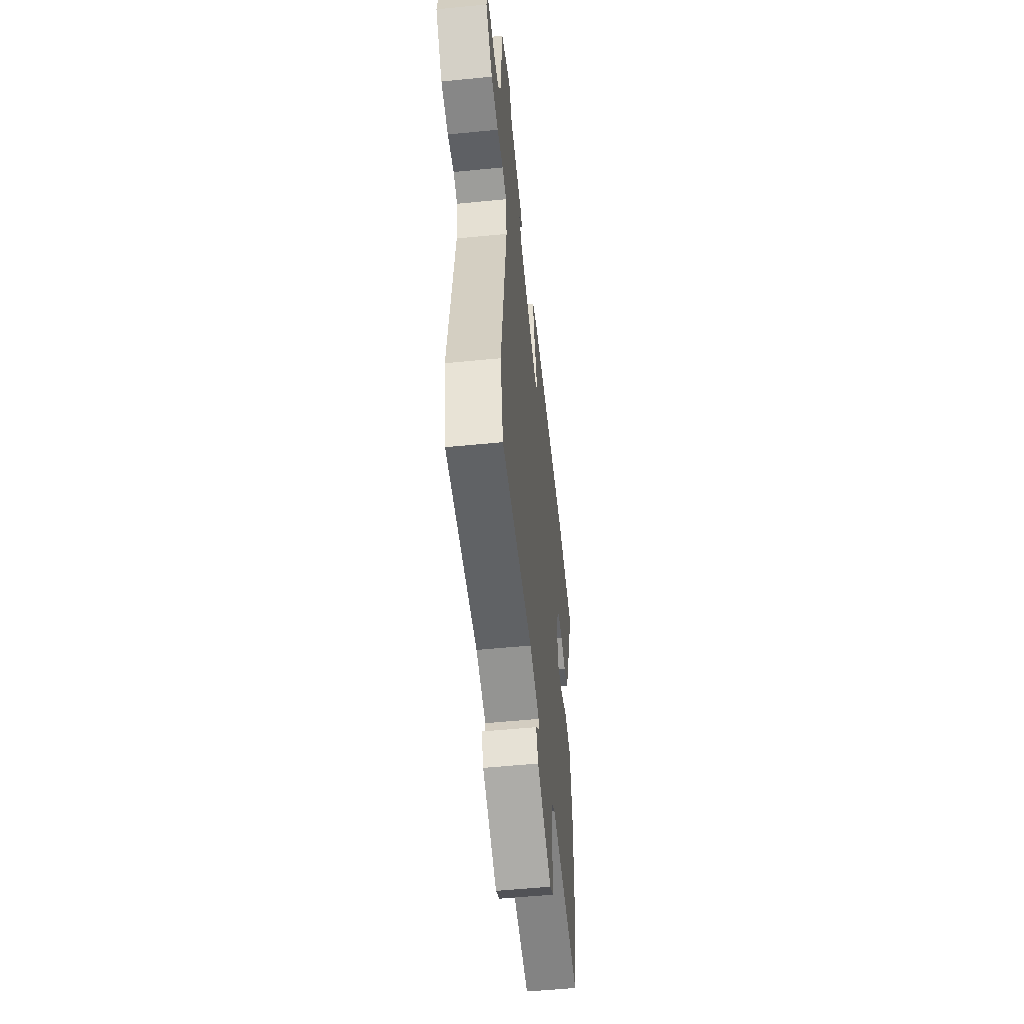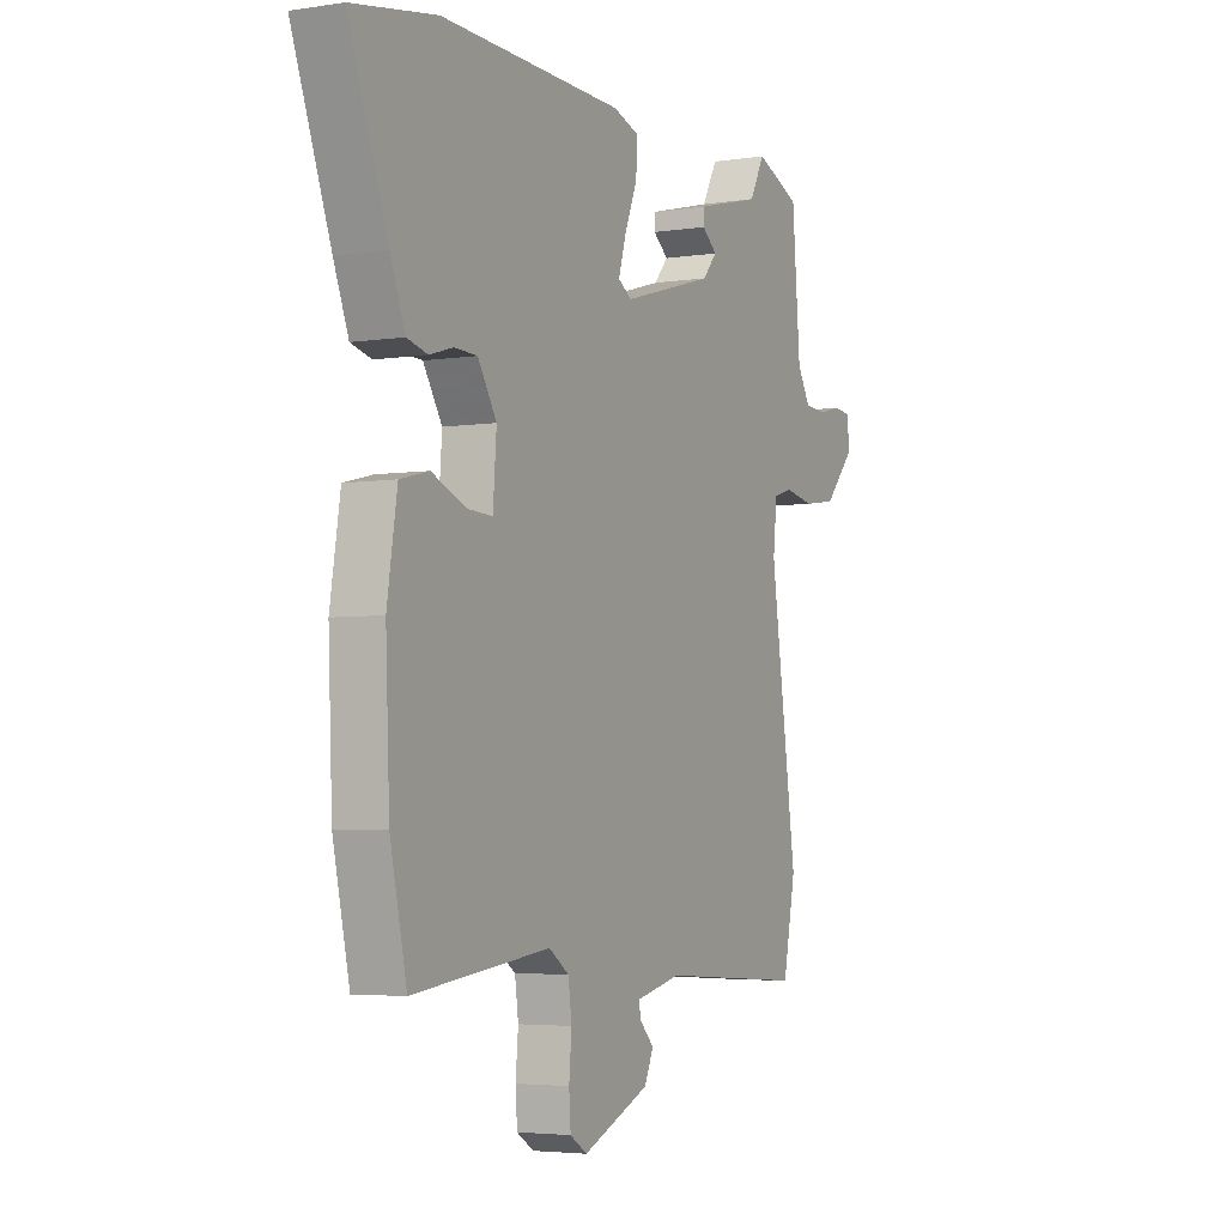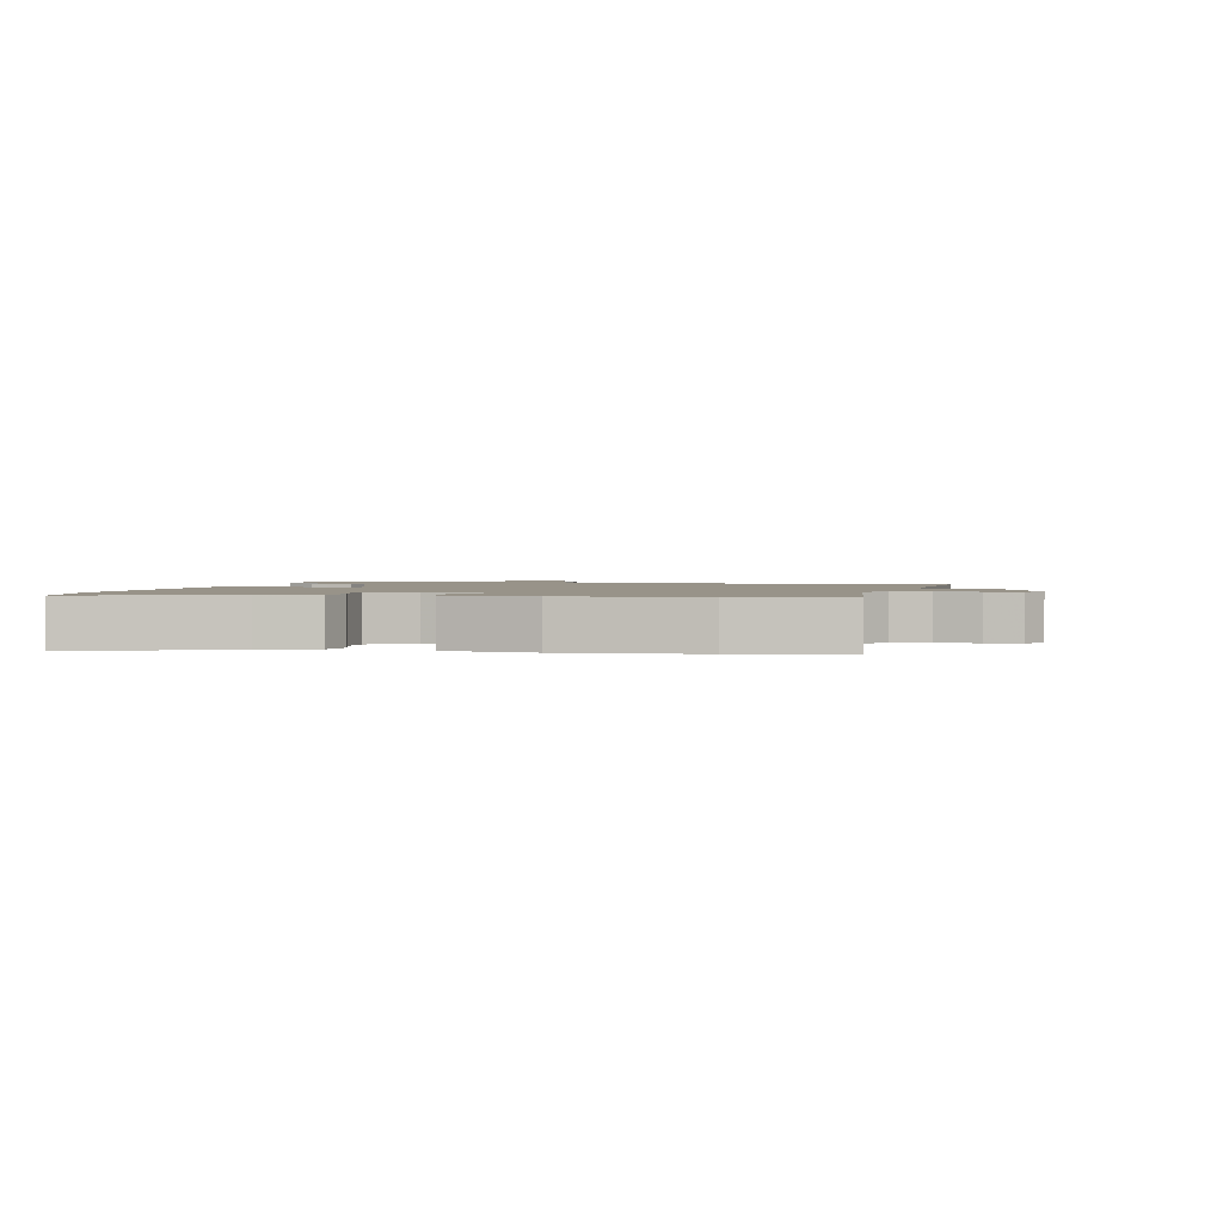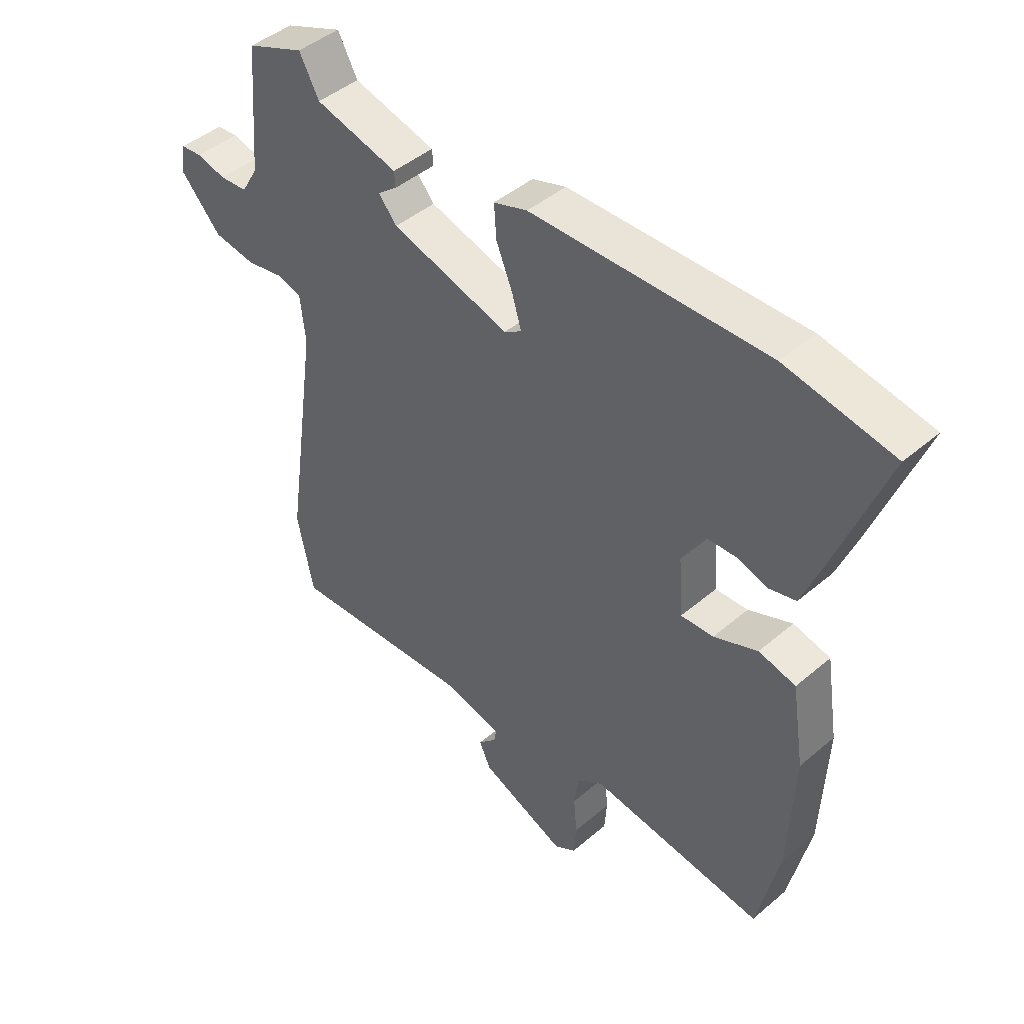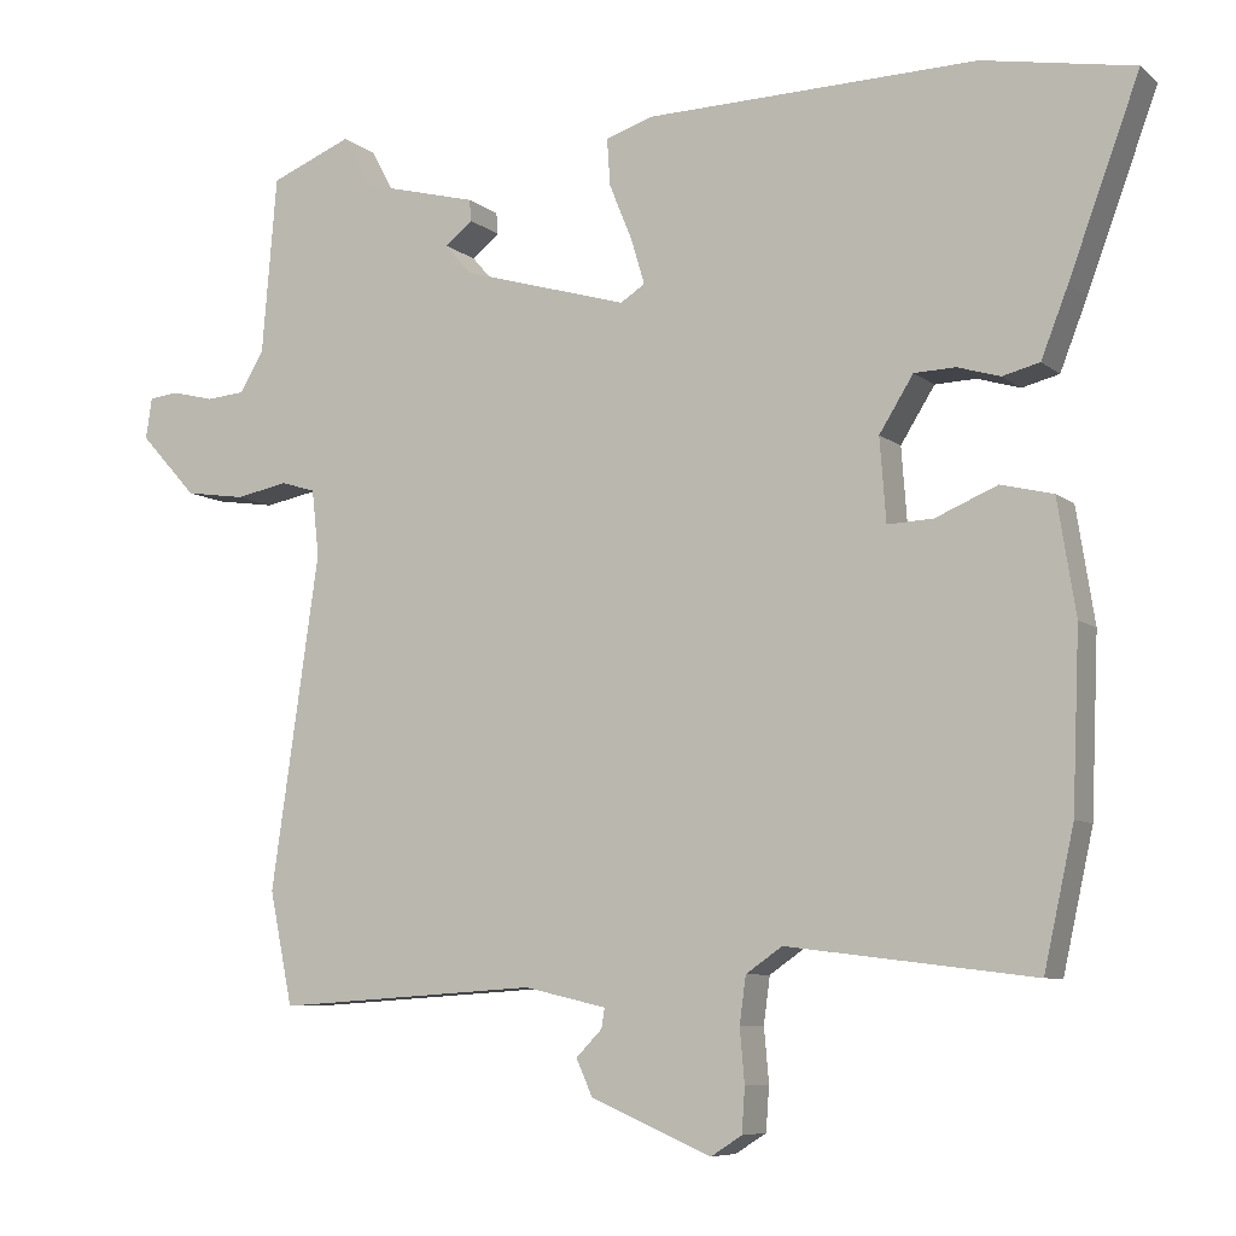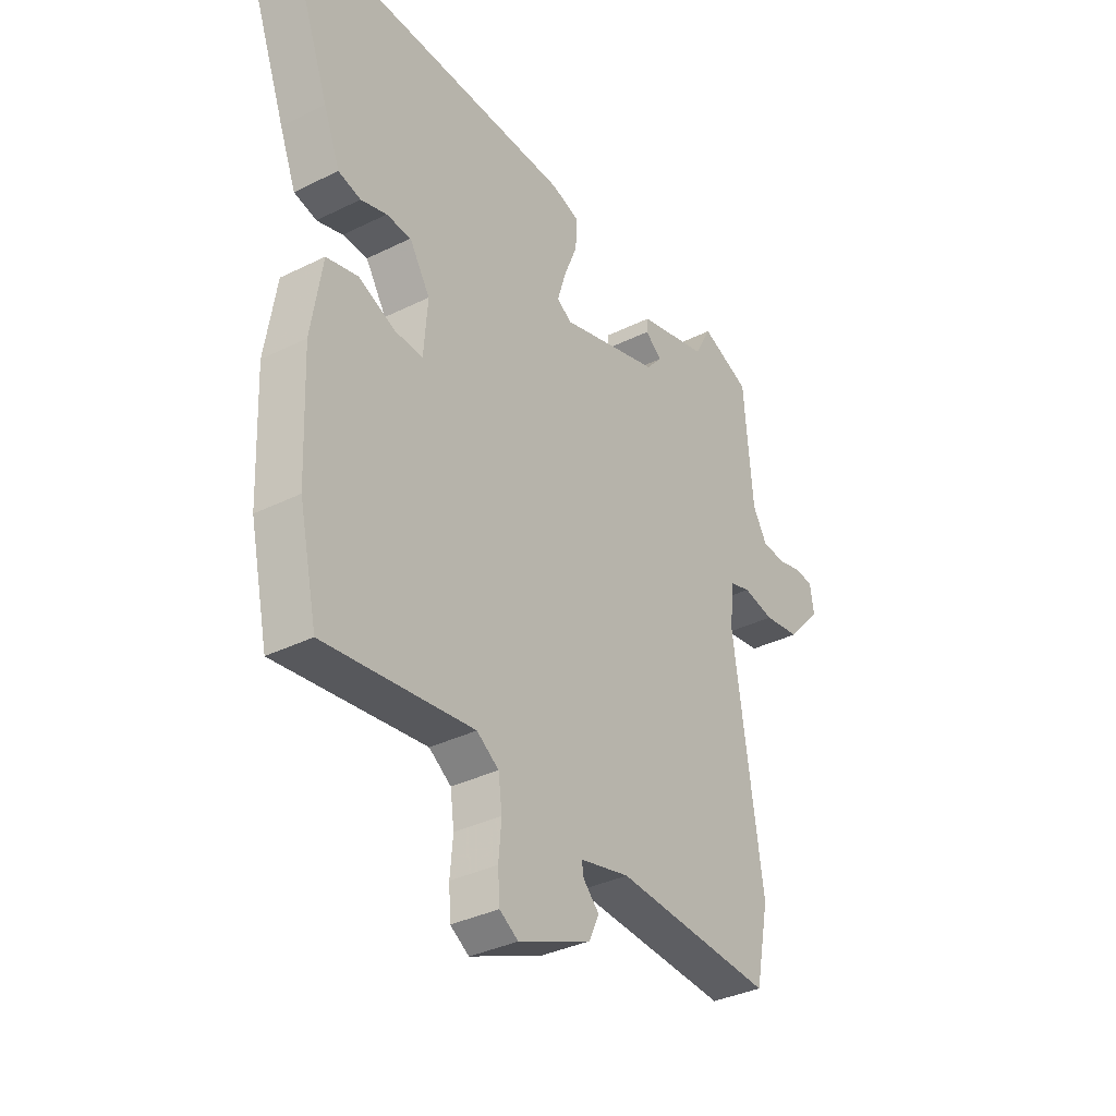
<metadata>
{"format":"obj","ext":"obj","renderer":"f3d","projection":"perspective","resolution":1024,"background":"white","views":[{"elev":-54.2,"azim":-84.0,"up":"+Z"},{"elev":-4.1,"azim":117.0,"up":"+Z"},{"elev":1.6,"azim":102.4,"up":"+Y"},{"elev":44.9,"azim":45.4,"up":"+Z"},{"elev":-7.5,"azim":26.3,"up":"+Z"},{"elev":-35.0,"azim":123.5,"up":"+Z"}]}
</metadata>
<code>
v -0.486 0.07 -0.57
v -0.515 0.07 -0.427
v -0.454 0.07 -0.006
v -0.463 0.07 0.078
v -0.507 0.07 0.091
v -0.573 0.07 0.078
v -0.649 0.07 0.089
v -0.721 0.07 0.168
v -0.713 0.07 0.22
v -0.675 0.07 0.224
v -0.623 0.07 0.211
v -0.573 0.07 0.215
v -0.543 0.07 0.266
v -0.524 0.07 0.49
v -0.421 0.07 0.532
v -0.386 0.07 0.467
v -0.238 0.07 0.429
v -0.236 0.07 0.402
v -0.271 0.07 0.374
v -0.238 0.07 0.336
v -0.027 0.07 0.275
v 0.004 0.07 0.295
v -0.013 0.07 0.352
v -0.042 0.07 0.423
v -0.046 0.07 0.482
v 0.014 0.07 0.502
v 0.433 0.07 0.512
v 0.624 0.07 0.478
v 0.535 0.07 0.237
v 0.501 0.07 0.15
v 0.454 0.07 0.138
v 0.4 0.07 0.154
v 0.348 0.07 0.152
v 0.305 0.07 0.083
v 0.313 0.07 -0.022
v 0.371 0.07 -0.019
v 0.449 0.07 0.014
v 0.515 0.07 -0.002
v 0.538 0.07 -0.146
v 0.529 0.07 -0.367
v 0.491 0.07 -0.54
v 0.179 0.07 -0.502
v 0.133 0.07 -0.534
v 0.125 0.07 -0.593
v 0.131 0.07 -0.661
v 0.127 0.07 -0.717
v 0.088 0.07 -0.742
v -0.065 0.07 -0.677
v -0.086 0.07 -0.631
v -0.053 0.07 -0.597
v -0.049 0.07 -0.572
v -0.153 0.07 -0.548
v -0.486 0 -0.57
v -0.515 0 -0.427
v -0.454 0 -0.006
v -0.463 0 0.078
v -0.507 0 0.091
v -0.573 0 0.078
v -0.649 0 0.089
v -0.721 0 0.168
v -0.713 0 0.22
v -0.675 0 0.224
v -0.623 0 0.211
v -0.573 0 0.215
v -0.543 0 0.266
v -0.524 0 0.49
v -0.421 0 0.532
v -0.386 0 0.467
v -0.238 0 0.429
v -0.236 0 0.402
v -0.271 0 0.374
v -0.238 0 0.336
v -0.027 0 0.275
v 0.004 0 0.295
v -0.013 0 0.352
v -0.042 0 0.423
v -0.046 0 0.482
v 0.014 0 0.502
v 0.433 0 0.512
v 0.624 0 0.478
v 0.535 0 0.237
v 0.501 0 0.15
v 0.454 0 0.138
v 0.4 0 0.154
v 0.348 0 0.152
v 0.305 0 0.083
v 0.313 0 -0.022
v 0.371 0 -0.019
v 0.449 0 0.014
v 0.515 0 -0.002
v 0.538 0 -0.146
v 0.529 0 -0.367
v 0.491 0 -0.54
v 0.179 0 -0.502
v 0.133 0 -0.534
v 0.125 0 -0.593
v 0.131 0 -0.661
v 0.127 0 -0.717
v 0.088 0 -0.742
v -0.065 0 -0.677
v -0.086 0 -0.631
v -0.053 0 -0.597
v -0.049 0 -0.572
v -0.153 0 -0.548
f 48 49 50
f 47 48 50
f 46 47 50
f 45 46 50
f 44 45 50
f 43 44 50 51
f 42 43 51 52
f 40 41 42
f 39 40 42
f 38 39 42
f 37 38 42
f 36 37 42
f 52 1 2
f 42 52 2
f 36 42 2
f 35 36 2
f 30 31 32
f 29 30 32
f 28 29 32
f 27 28 32
f 26 27 32
f 25 26 32
f 24 25 32
f 23 24 32
f 22 23 32 33
f 21 22 33 34
f 16 17 18 19
f 16 19 20
f 13 14 15 16
f 12 13 16 20
f 9 10 11
f 8 9 11
f 7 8 11
f 6 7 11
f 5 6 11
f 4 5 11 12
f 35 2 3
f 34 35 3
f 21 34 3
f 20 21 3
f 20 3 4
f 4 12 20
f 102 101 100
f 102 100 99
f 102 99 98
f 102 98 97
f 102 97 96
f 103 102 96 95
f 104 103 95 94
f 94 93 92
f 94 92 91
f 94 91 90
f 94 90 89
f 94 89 88
f 54 53 104
f 54 104 94
f 54 94 88
f 54 88 87
f 84 83 82
f 84 82 81
f 84 81 80
f 84 80 79
f 84 79 78
f 84 78 77
f 84 77 76
f 84 76 75
f 85 84 75 74
f 86 85 74 73
f 71 70 69 68
f 72 71 68
f 68 67 66 65
f 72 68 65 64
f 63 62 61
f 63 61 60
f 63 60 59
f 63 59 58
f 63 58 57
f 64 63 57 56
f 55 54 87
f 55 87 86
f 55 86 73
f 55 73 72
f 56 55 72
f 72 64 56
f 1 53 54 2
f 2 54 55 3
f 3 55 56 4
f 4 56 57 5
f 5 57 58 6
f 6 58 59 7
f 7 59 60 8
f 8 60 61 9
f 9 61 62 10
f 10 62 63 11
f 11 63 64 12
f 12 64 65 13
f 13 65 66 14
f 14 66 67 15
f 15 67 68 16
f 16 68 69 17
f 17 69 70 18
f 18 70 71 19
f 19 71 72 20
f 20 72 73 21
f 21 73 74 22
f 22 74 75 23
f 23 75 76 24
f 24 76 77 25
f 25 77 78 26
f 26 78 79 27
f 27 79 80 28
f 28 80 81 29
f 29 81 82 30
f 30 82 83 31
f 31 83 84 32
f 32 84 85 33
f 33 85 86 34
f 34 86 87 35
f 35 87 88 36
f 36 88 89 37
f 37 89 90 38
f 38 90 91 39
f 39 91 92 40
f 40 92 93 41
f 41 93 94 42
f 42 94 95 43
f 43 95 96 44
f 44 96 97 45
f 45 97 98 46
f 46 98 99 47
f 47 99 100 48
f 48 100 101 49
f 49 101 102 50
f 50 102 103 51
f 51 103 104 52
f 52 104 53 1

</code>
